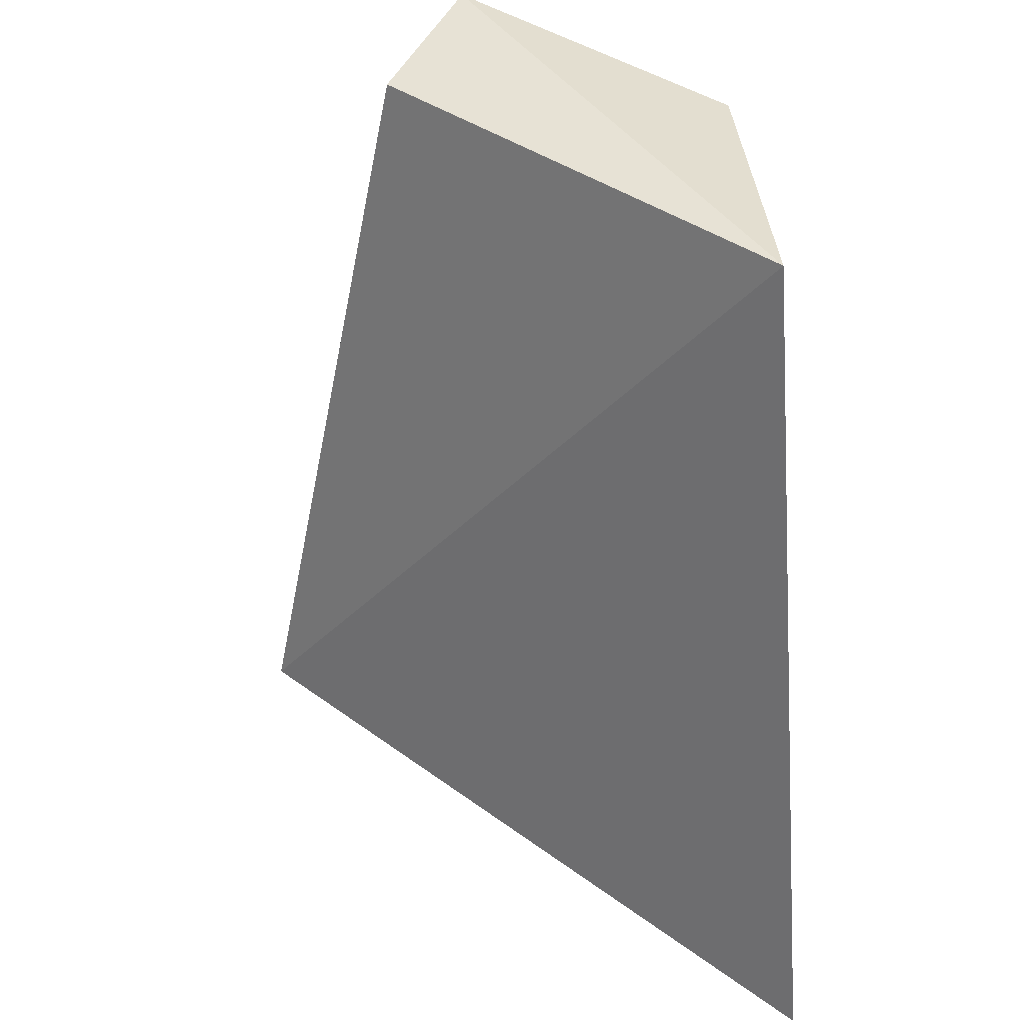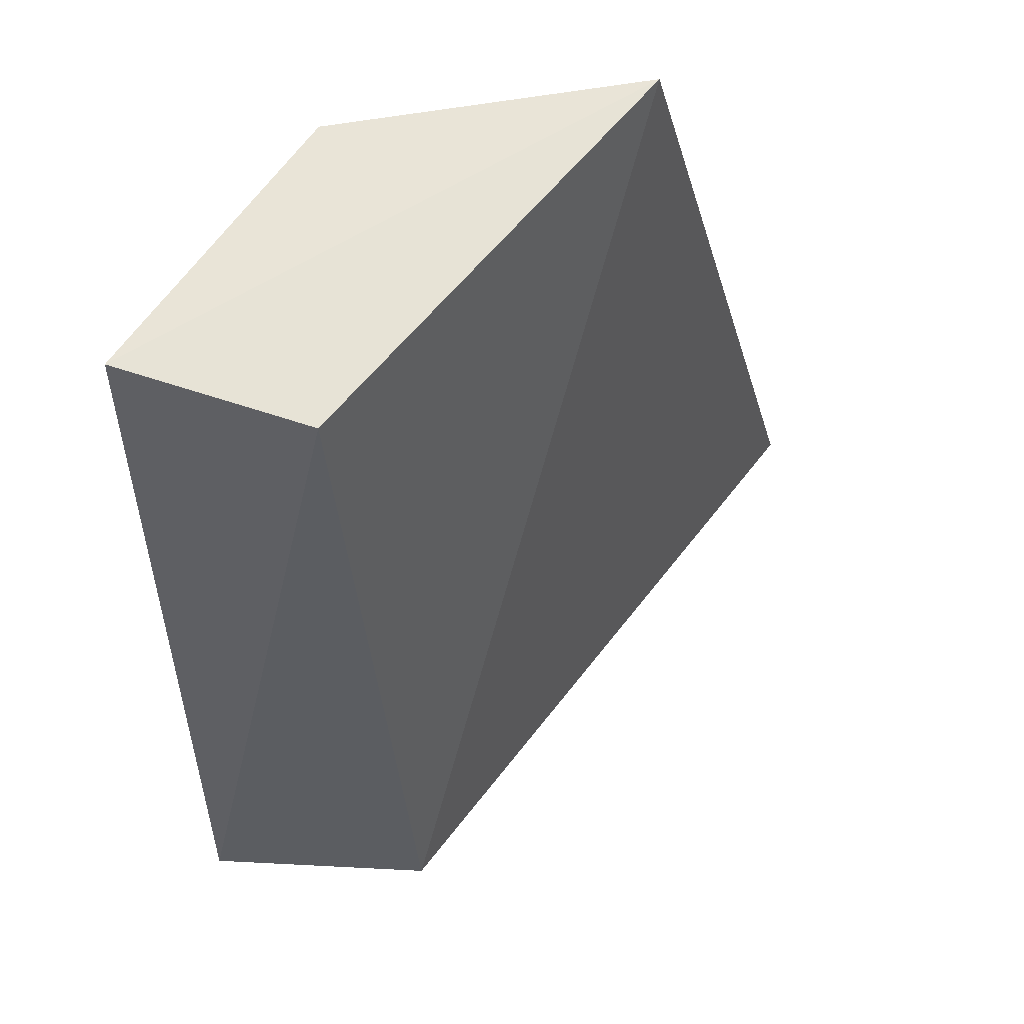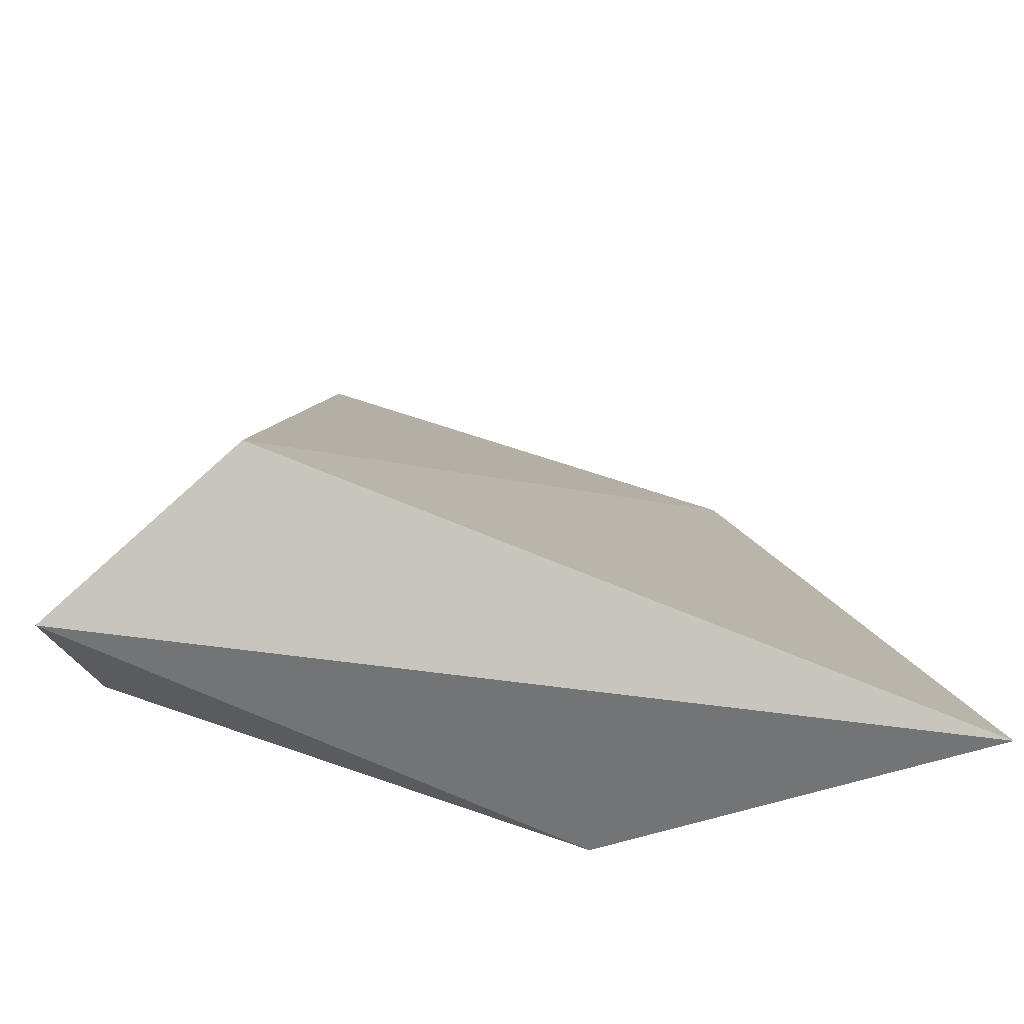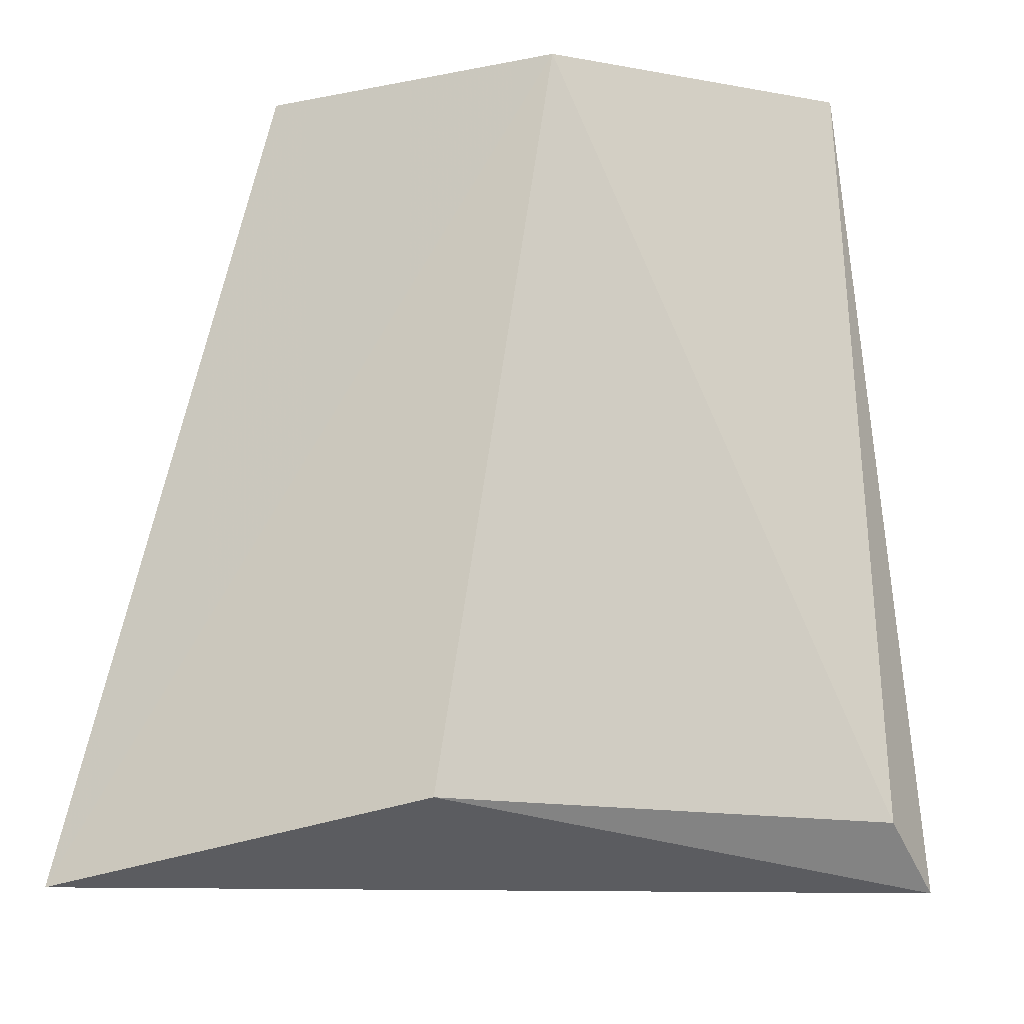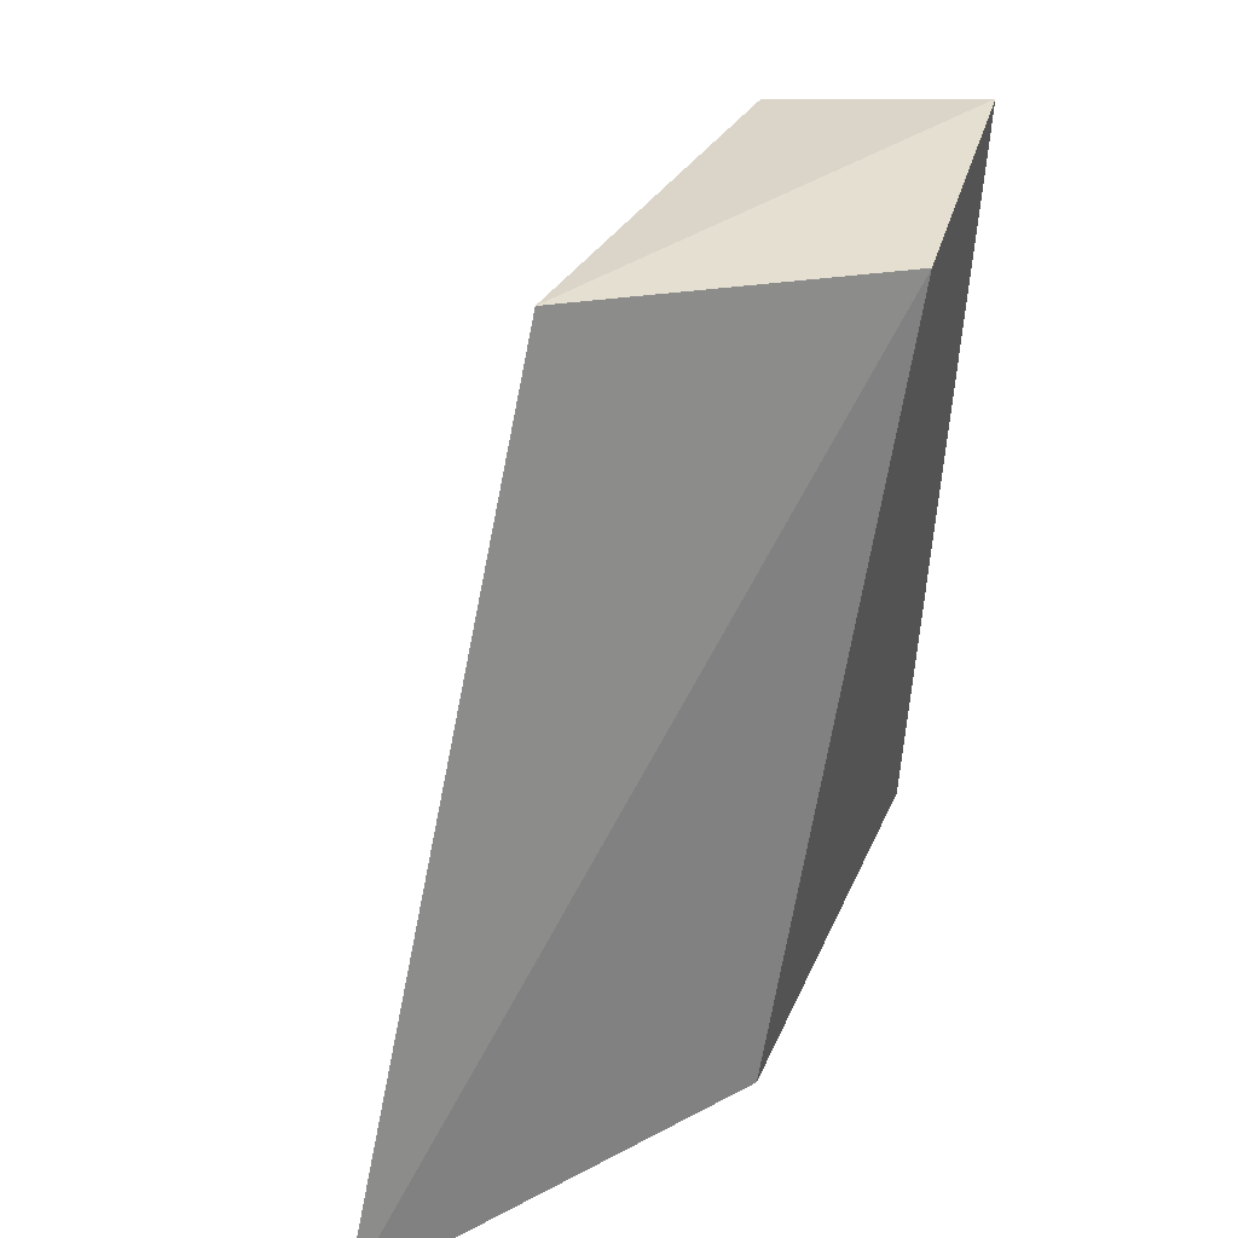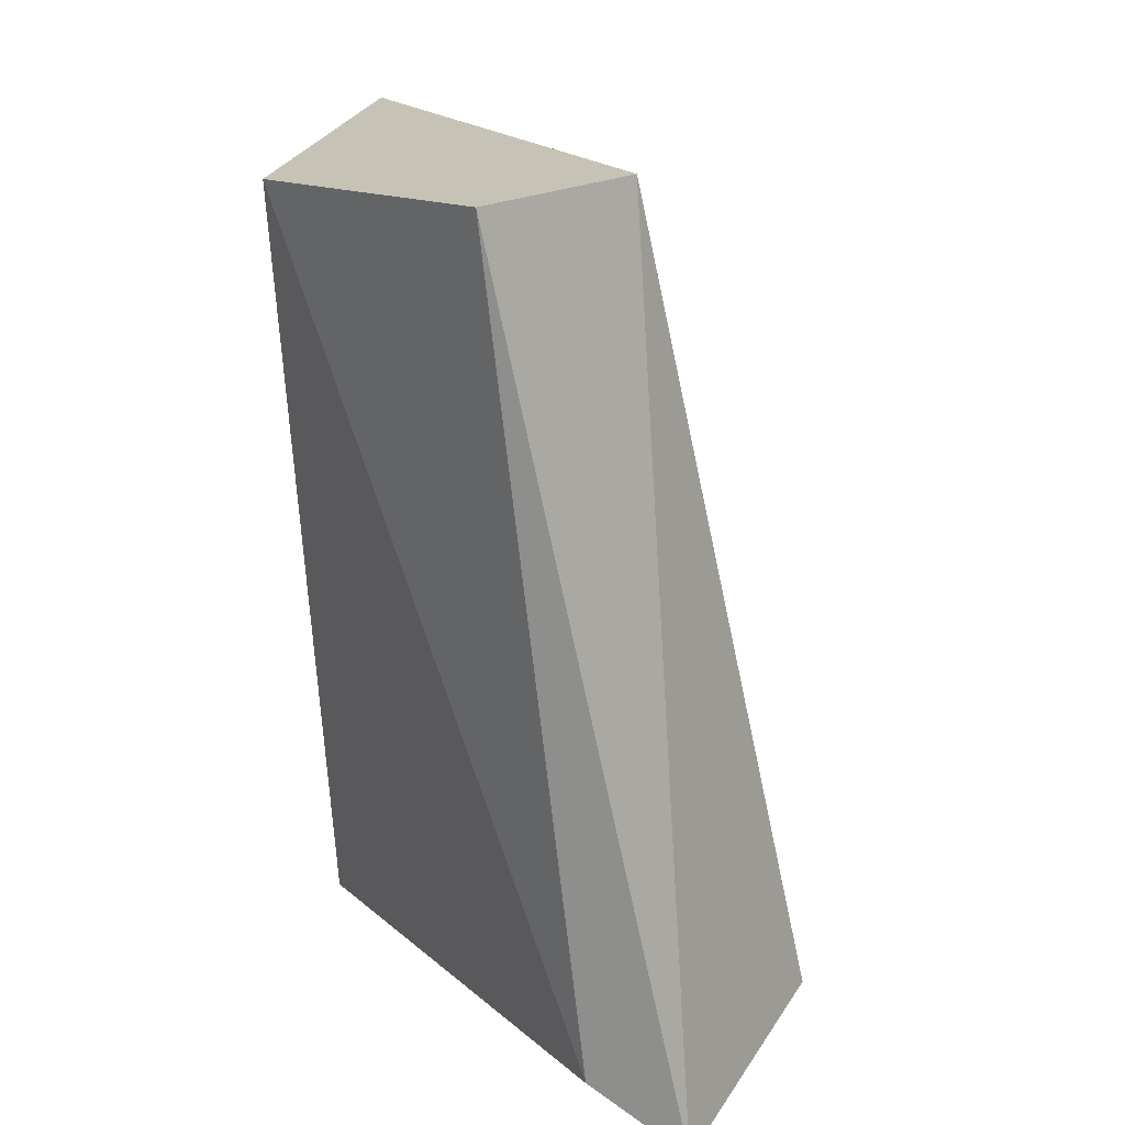
<metadata>
{"format":"obj","ext":"obj","renderer":"f3d","projection":"perspective","resolution":1024,"background":"white","views":[{"elev":40.1,"azim":174.6,"up":"+Z"},{"elev":62.6,"azim":82.2,"up":"+Z"},{"elev":-72.0,"azim":115.2,"up":"+Z"},{"elev":-20.1,"azim":-65.1,"up":"+Z"},{"elev":29.4,"azim":-115.1,"up":"+Z"},{"elev":19.1,"azim":13.5,"up":"+Z"}]}
</metadata>
<code>
v -0.5059 -0.3485 -0.1391
v -0.4415 -0.413 -0.1369
v -0.4415 -0.3788 0.00866
v -0.4586 -0.4133 0.009005
v -0.5057 -0.3103 0.00866
v -0.4235 -0.4147 -0.1473
v -0.507 -0.3727 0.004003
v -0.513 -0.2719 -0.1501
v -0.4115 -0.3702 -0.1369
f 6 4 2
f 8 5 9
f 5 8 7
f 9 5 3
f 7 8 1
f 5 7 4
f 3 5 4
f 3 4 6
f 8 9 6
f 9 3 6
f 1 8 6
f 1 6 2
f 7 1 2
f 4 7 2

</code>
